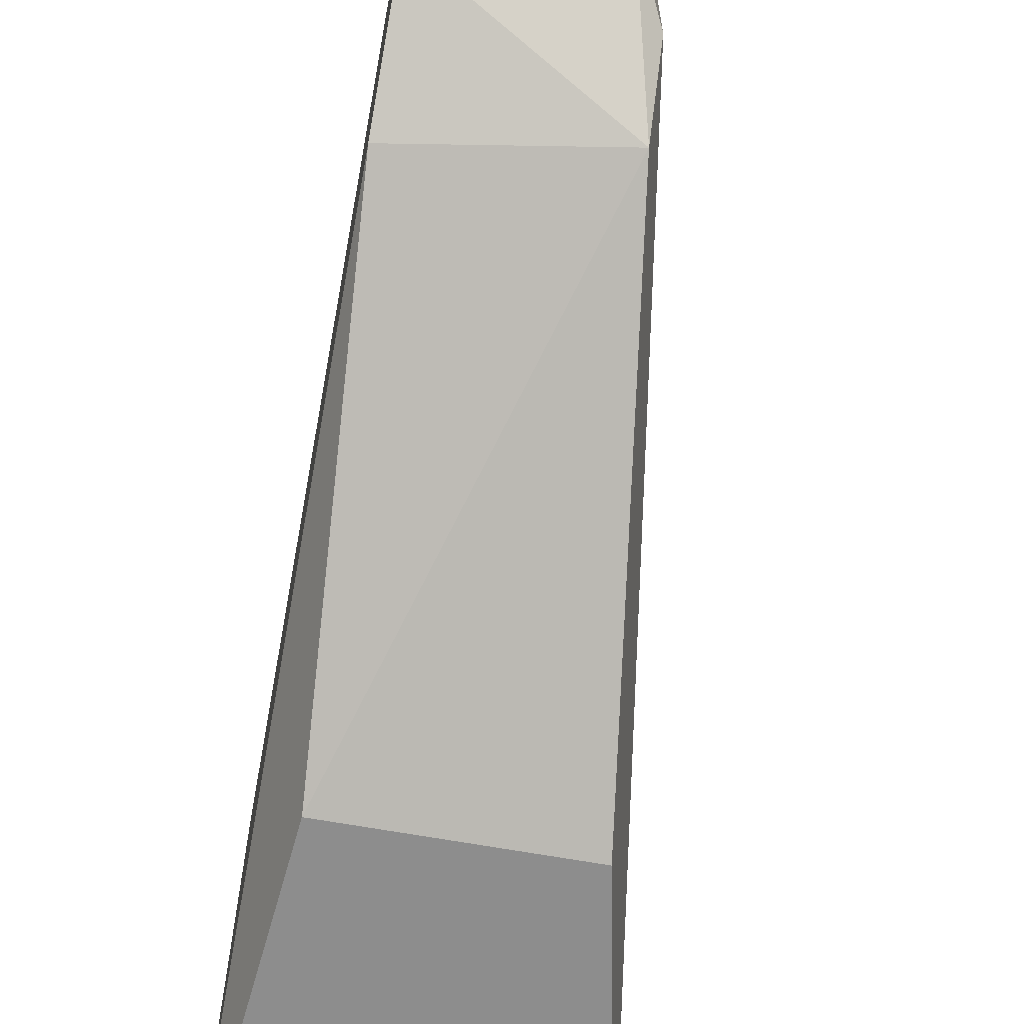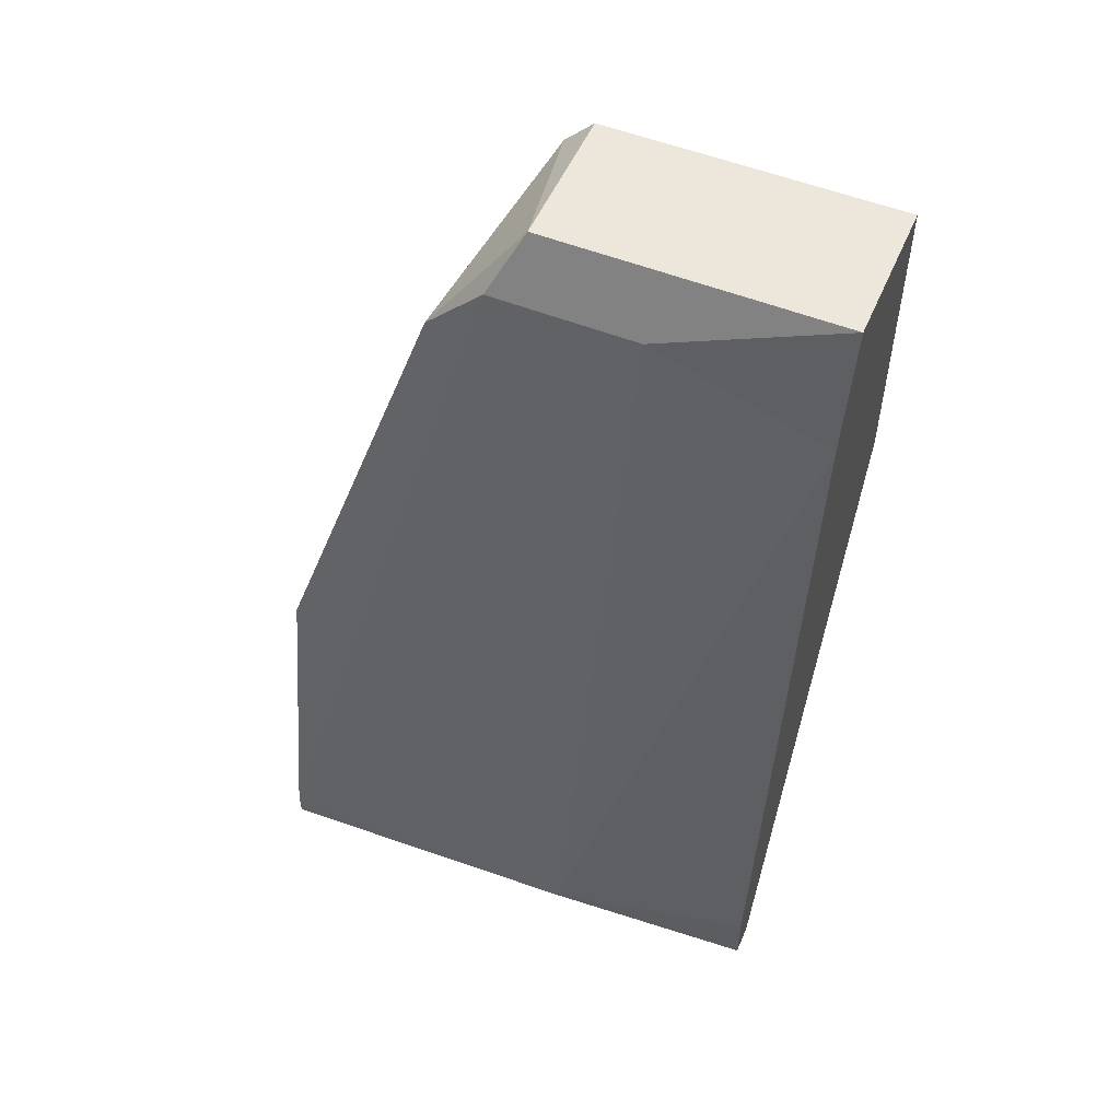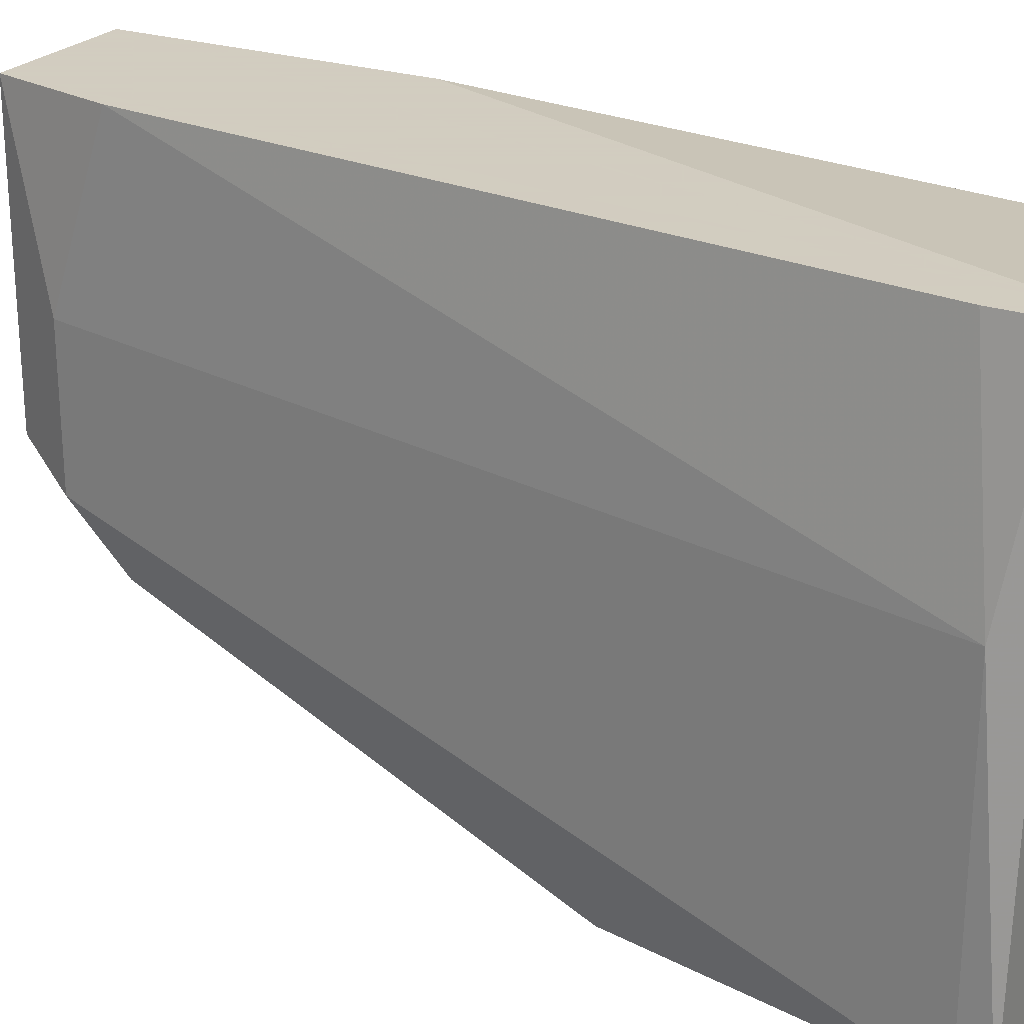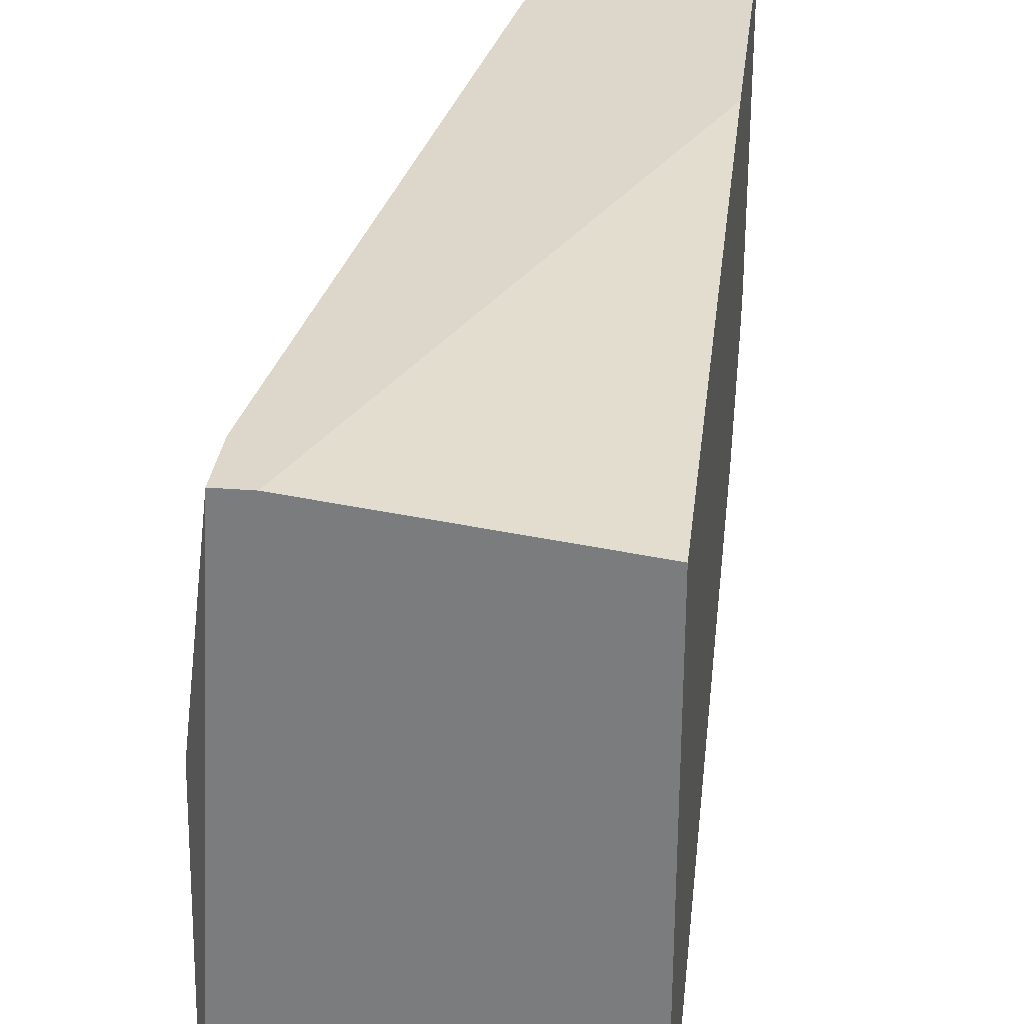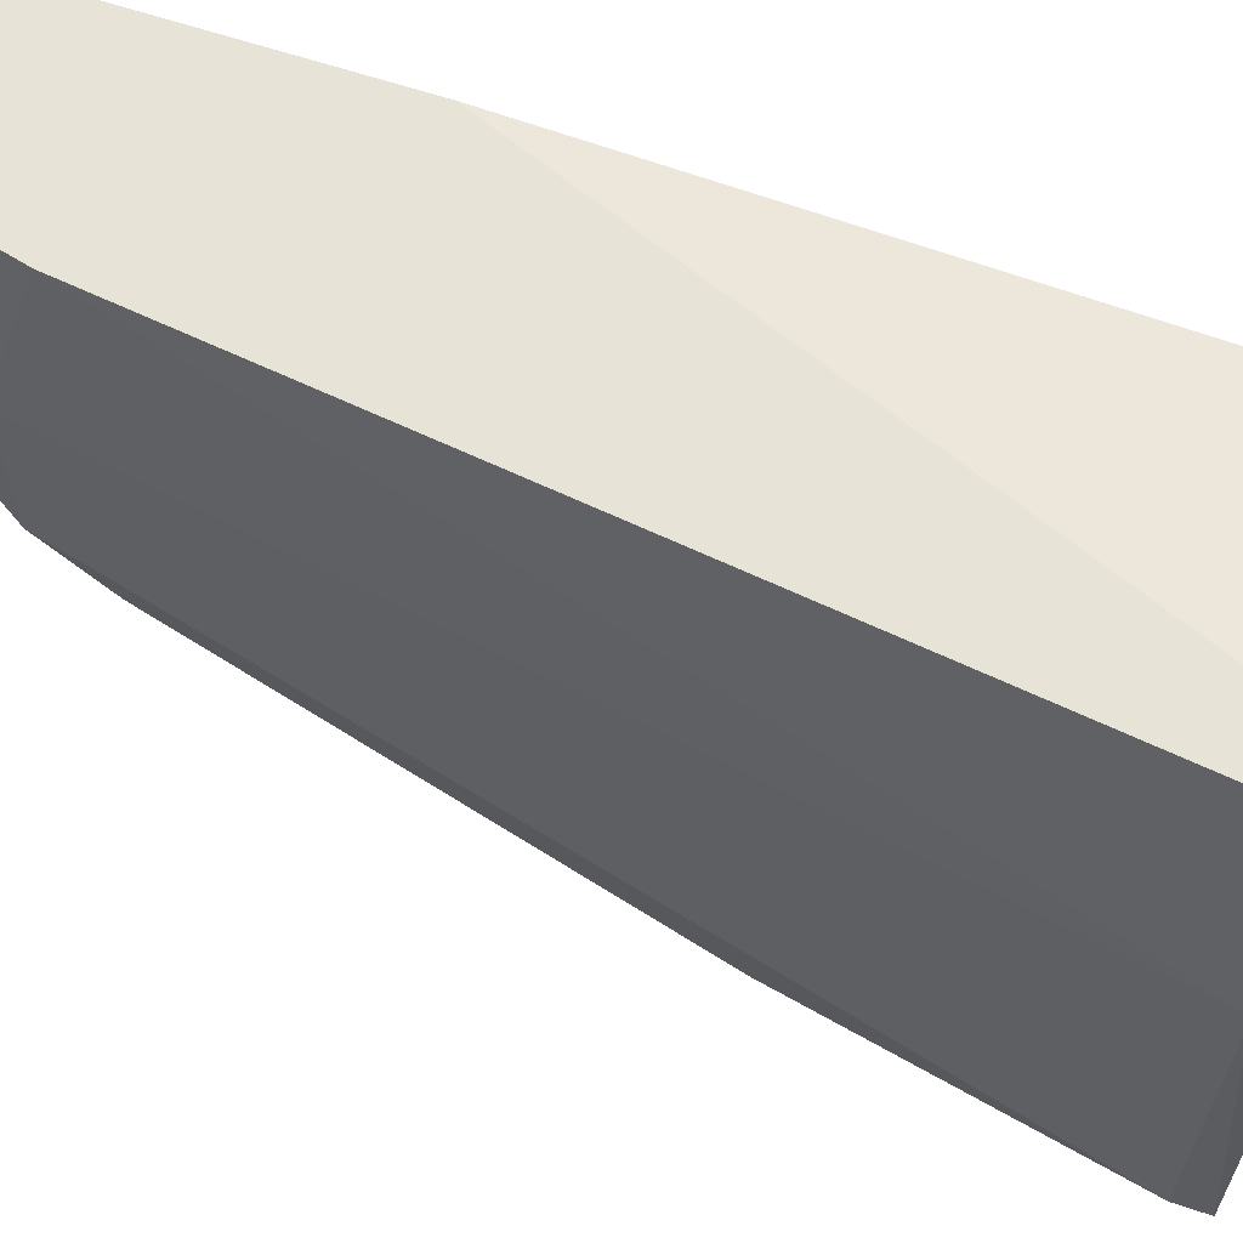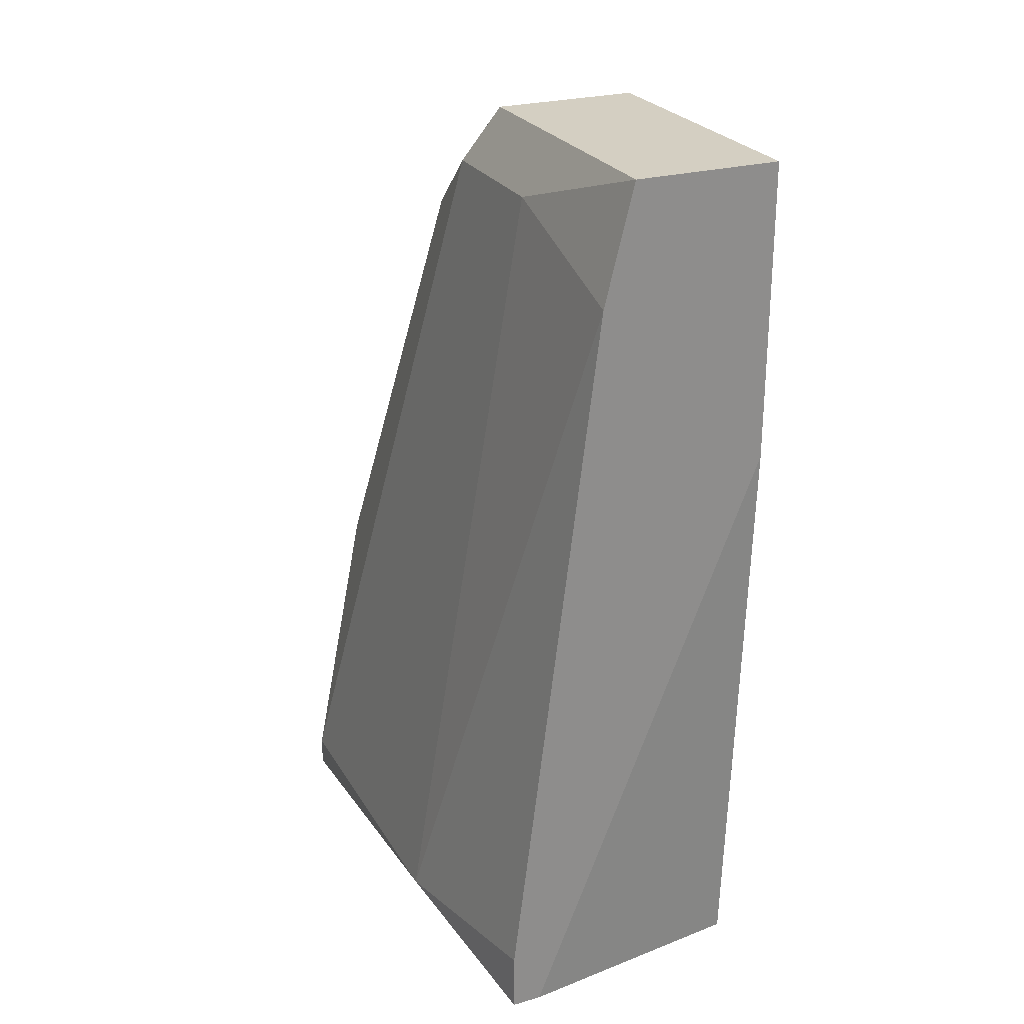
<metadata>
{"format":"obj","ext":"obj","renderer":"f3d","projection":"perspective","resolution":1024,"background":"white","views":[{"elev":-64.6,"azim":-10.4,"up":"+Y"},{"elev":53.0,"azim":113.1,"up":"+Z"},{"elev":24.3,"azim":119.2,"up":"+Y"},{"elev":30.4,"azim":-173.4,"up":"+Y"},{"elev":62.7,"azim":108.8,"up":"+Y"},{"elev":25.7,"azim":155.6,"up":"+Z"}]}
</metadata>
<code>
v 0.002806 0.008653 0.01745
v 0.002806 0.01054 0.01934
v 0.002806 0.02092 0.01745
v 0.002806 0.01526 0.01934
v -0.001912 0.003934 0.003296
v 0.004693 0.02092 -0.007086
v 0.004693 0.003934 0.003296
v -0.002856 0.008653 0.01651
v -0.002856 0.01054 0.02028
v -0.002856 0.02092 0.02123
v -0.002856 0.02092 0.01178
v -0.002856 0.01997 -0.007086
v -0.002856 0.003934 -0.007086
v -0.002856 0.01148 0.02123
v 0.006581 0.01431 -0.006141
v 0.006581 0.003934 -0.007086
v 0.006581 0.003934 -0.006141
v 0.001863 0.02092 0.02123
v 0.001863 0.01148 0.02123
v 0.005637 0.02092 -0.007086
v 0.005637 0.02092 -0.005196
f 21 15 20
f 16 13 6
f 6 13 12
f 12 13 9
f 18 6 10
f 12 9 10
f 13 16 5
f 5 16 7
f 1 5 7
f 6 18 21
f 15 21 3
f 21 18 3
f 9 1 19
f 18 10 19
f 2 18 19
f 1 2 19
f 6 12 11
f 10 6 11
f 12 10 11
f 9 13 8
f 1 9 8
f 13 5 8
f 5 1 8
f 16 15 17
f 7 16 17
f 1 7 17
f 2 1 17
f 15 2 17
f 10 9 14
f 9 19 14
f 19 10 14
f 18 2 4
f 2 15 4
f 15 3 4
f 3 18 4
f 16 6 20
f 15 16 20
f 6 21 20

</code>
